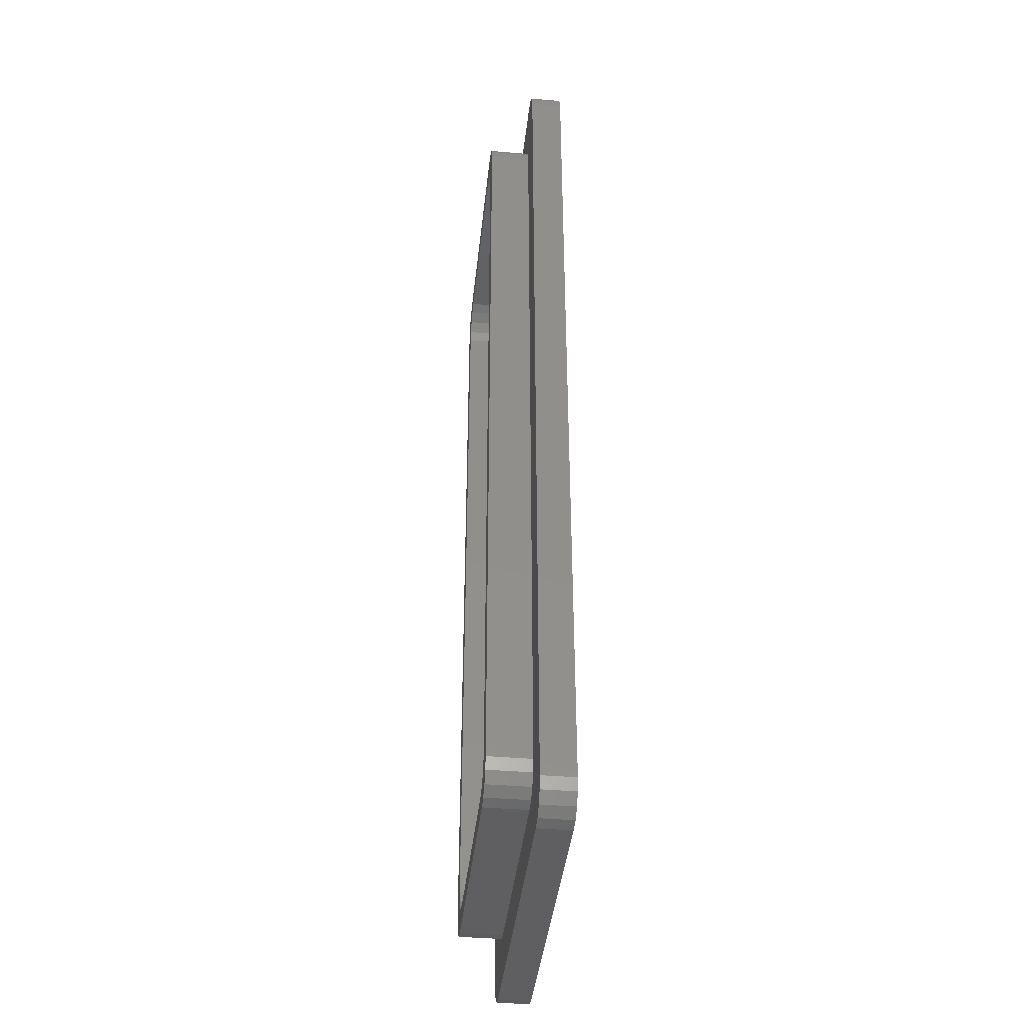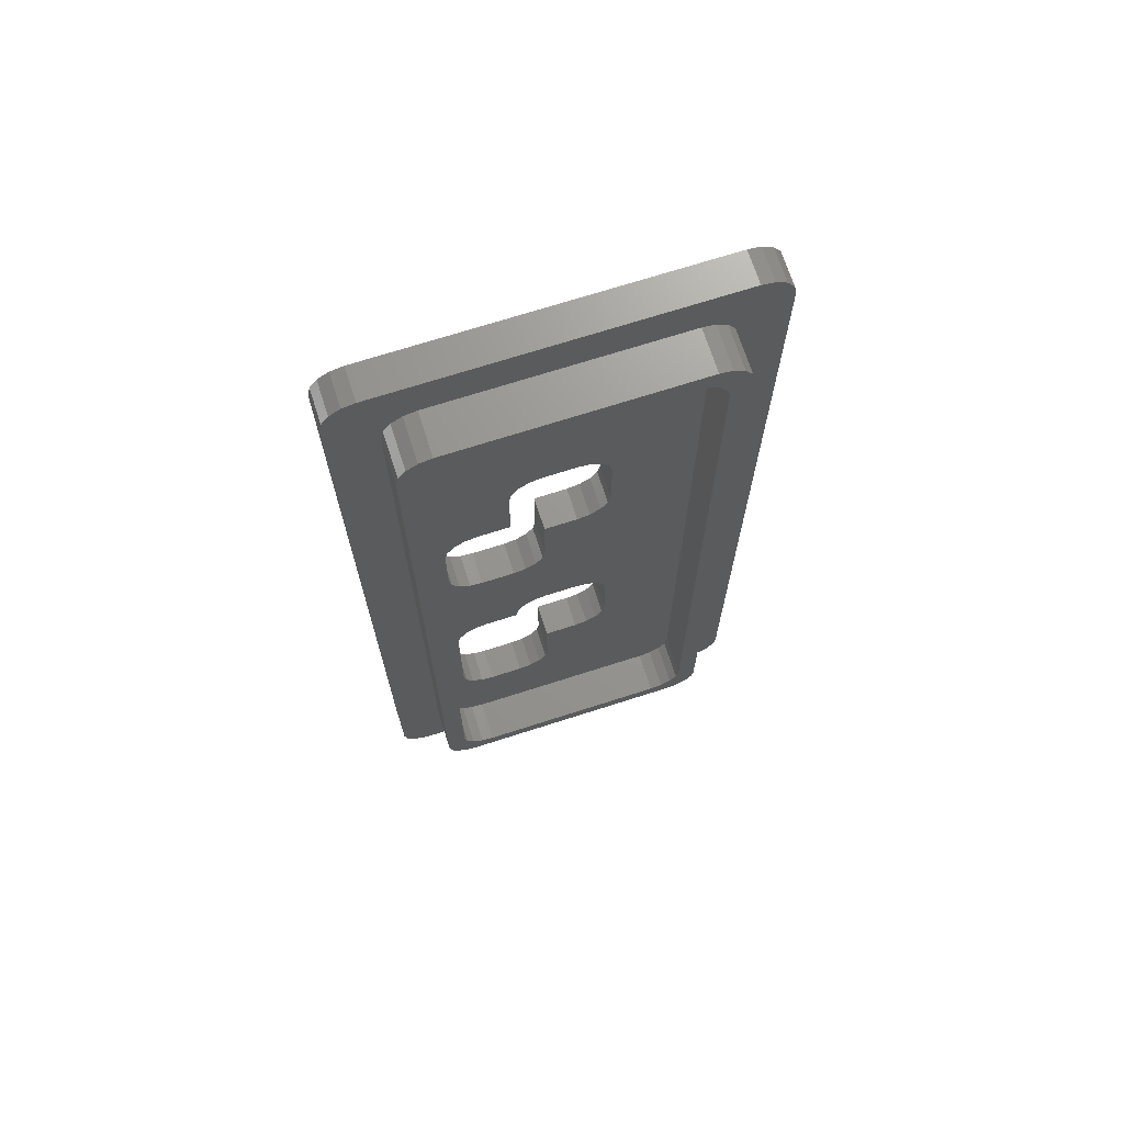
<metadata>
{"format":"stl","ext":"stl","renderer":"f3d","projection":"perspective","resolution":1024,"background":"white","views":[{"elev":-40.3,"azim":84.0,"up":"+Y"},{"elev":70.4,"azim":-17.8,"up":"+Y"}]}
</metadata>
<code>
# stl→obj: 380 verts, 764 faces
v 3.983 -13.57 -0.1
v 4.307 -13.36 -9.564e-16
v 3.983 -13.57 -8.843e-16
v 4.307 -13.36 -0.1
v 3.983 -13.57 1
v 4.307 -13.36 2.3
v 3.983 -13.57 2.3
v 4.307 -13.36 1
v 4.524 -13.03 -0.1
v 4.524 -13.03 -1.005e-15
v 4.524 -13.03 1
v 4.524 -13.03 2.3
v 3.6 -13.65 -0.1
v 3.6 -13.65 -7.994e-16
v 3.6 -13.65 1
v 3.6 -13.65 2.3
v -3.983 13.57 -0.1
v -4.307 13.36 9.564e-16
v -3.983 13.57 8.843e-16
v -4.307 13.36 -0.1
v -3.983 13.57 1
v -4.307 13.36 2.3
v -3.983 13.57 2.3
v -4.307 13.36 1
v 4.6 -12.65 -0.1
v 4.6 -12.65 -1.021e-15
v 4.6 -12.65 1
v 4.6 -12.65 2.3
v 3.924 12.43 2.3
v 4.6 12.65 2.3
v 4.524 13.03 2.3
v 4 12.05 2.3
v 3.707 12.76 2.3
v 4.307 13.36 2.3
v 4 -12.05 2.3
v 3.924 -12.43 2.3
v 3.983 13.57 2.3
v 3.383 12.97 2.3
v 3.6 13.65 2.3
v 3 13.05 2.3
v -3 13.05 2.3
v -3.6 13.65 2.3
v -3.383 12.97 2.3
v -3.707 12.76 2.3
v -4.524 13.03 2.3
v -4.6 12.65 2.3
v -3.924 12.43 2.3
v 3.707 -12.76 2.3
v 3.383 -12.97 2.3
v 3 -13.05 2.3
v -3 -13.05 2.3
v -3.6 -13.65 2.3
v -3.383 -12.97 2.3
v -3.983 -13.57 2.3
v -3.707 -12.76 2.3
v -4.524 -13.03 2.3
v -3.924 -12.43 2.3
v -4.6 -12.65 2.3
v -4 -12.05 2.3
v -4 12.05 2.3
v -4.307 -13.36 2.3
v -4.6 12.65 -0.1
v -4.524 13.03 1.005e-15
v -4.524 13.03 -0.1
v -4.6 12.65 1.021e-15
v -4.6 12.65 1
v -4.524 13.03 1
v 4.6 12.65 -0.1
v 4.6 12.65 -1.021e-15
v 4.6 12.65 1
v 3.6 13.65 1
v -3.6 13.65 1
v 3.6 13.65 -0.1
v -3.6 13.65 7.994e-16
v 3.6 13.65 -7.994e-16
v -3.6 13.65 -0.1
v -4.524 -13.03 1
v -4.6 -12.65 1
v -4.524 -13.03 -0.1
v -4.6 -12.65 1.021e-15
v -4.6 -12.65 -0.1
v -4.524 -13.03 1.005e-15
v -3.6 -13.65 1
v -3.6 -13.65 -0.1
v -3.6 -13.65 7.994e-16
v 3.924 -12.43 -0.1
v 4 -12.05 -0.1
v 3.707 -12.76 -0.1
v 4 12.05 -0.1
v 3.924 12.43 -0.1
v 3.383 -12.97 -0.1
v 3 -13.05 -0.1
v -3 -13.05 -0.1
v -3.383 -12.97 -0.1
v -3.983 -13.57 -0.1
v -3.707 -12.76 -0.1
v -4.307 -13.36 -0.1
v -3.924 -12.43 -0.1
v 4.524 13.03 -0.1
v 3.707 12.76 -0.1
v 4.307 13.36 -0.1
v 3.983 13.57 -0.1
v 3.383 12.97 -0.1
v 3 13.05 -0.1
v -3 13.05 -0.1
v -3.383 12.97 -0.1
v -3.707 12.76 -0.1
v -3.924 12.43 -0.1
v -4 12.05 -0.1
v -4 -12.05 -0.1
v -3.983 -13.57 1
v -3.983 -13.57 8.843e-16
v 4.524 13.03 -1.005e-15
v 4.524 13.03 1
v 3.983 13.57 1
v 3.983 13.57 -8.843e-16
v 4.307 13.36 -9.564e-16
v 4.307 13.36 1
v -4.307 -13.36 1
v -4.307 -13.36 9.564e-16
v -4 -12.05 1
v -3.924 -12.43 1
v -3.924 -12.43 8.713e-16
v -4 -12.05 8.882e-16
v 3.707 12.76 -8.231e-16
v 3.924 12.43 -8.713e-16
v 3.924 12.43 1
v 3.707 12.76 1
v 4 12.05 -8.882e-16
v 4 -12.05 -8.882e-16
v 4 -12.05 1
v 4 12.05 1
v 3.175 -13.02 1
v 3 -13.05 1
v 3 -13.05 -6.661e-16
v 3.016 -13.05 -6.697e-16
v 3.383 12.97 -7.511e-16
v 3 13.05 -6.661e-16
v 3 13.05 1
v 3.383 12.97 1
v 3.924 -12.43 -8.713e-16
v 3.924 -12.43 1
v 3.707 -12.76 -8.231e-16
v 3.707 -12.76 1
v -4 12.05 8.882e-16
v -4 12.05 1
v -3 -13.05 1
v -3.383 -12.97 1
v -3.383 -12.97 7.511e-16
v -3 -13.05 6.661e-16
v -3.707 -12.76 1
v -3.707 -12.76 8.231e-16
v 3.383 -12.97 -7.511e-16
v 3.383 -12.97 1
v -3 13.05 1
v -3 13.05 6.661e-16
v -3.924 12.43 1
v -3.924 12.43 8.713e-16
v -3.707 12.76 8.231e-16
v -3.707 12.76 1
v -3.383 12.97 7.511e-16
v -3.383 12.97 1
v -3.207 13.01 1
v -3.367 12.98 7.476e-16
v -5.924 -14.43 1.315e-15
v -6 -14.05 1
v -6 -14.05 1.332e-15
v -5.924 -14.43 1
v -6 14.05 1
v -6 14.05 1.332e-15
v -5.707 14.76 1
v -5.924 14.43 1
v -5 15.05 1
v -5 -15.05 1.11e-15
v 5 -15.05 1
v -5 -15.05 1
v 5 -15.05 -1.11e-15
v -5.924 14.43 1.315e-15
v -5.707 14.76 1.267e-15
v 5.924 -14.43 9.537e-07
v 6 -14.05 9.537e-07
v 6 14.05 9.537e-07
v 5 15.05 -1.11e-15
v 5.924 14.43 9.537e-07
v 5.924 -14.43 1
v 6 -14.05 1
v -5.707 -14.76 1
v -5 15.05 1.11e-15
v -5.383 -14.97 1.195e-15
v -5.707 -14.76 1.267e-15
v -5.383 14.97 1.195e-15
v -1.5 4 3.331e-16
v -2.5 4 5.551e-16
v -1.5 6 3.331e-16
v -2.5 -4.05 5.551e-16
v -1.5 -4 3.331e-16
v -1.5 -4.05 3.331e-16
v -2.5 0 5.551e-16
v -1.5 0 3.331e-16
v -2.723 -4.094 6.047e-16
v -2.723 0.0444 6.047e-16
v -2.883 -4.126 6.401e-16
v -2.883 0.07612 6.401e-16
v -3.207 -4.343 7.121e-16
v -3.207 0.2929 7.121e-16
v -3.424 -4.667 7.603e-16
v -3.424 0.6173 7.603e-16
v -3.456 -4.827 7.673e-16
v -3.456 0.7768 7.673e-16
v -3.5 -5.05 7.772e-16
v -3.5 1 7.772e-16
v 0.8827 3.076 -1.96e-16
v -0.5317 0.8405 1.181e-16
v -0.5 1 1.11e-16
v 0.5 -3 -1.11e-16
v -0.5761 0.6173 1.279e-16
v -1.117 0.07612 2.481e-16
v -0.5 -3 1.11e-16
v -0.7232 -3.044 1.606e-16
v -0.7929 0.2929 1.761e-16
v -1.341 0.03172 2.977e-16
v -0.8827 -3.076 1.96e-16
v -1.207 -3.293 2.68e-16
v -1.424 -3.617 3.162e-16
v -1.456 -3.777 3.232e-16
v 1.468 -3.841 -3.26e-16
v 1.5 4 -3.331e-16
v 1.5 -4 -3.331e-16
v 1.468 3.841 -3.26e-16
v 1.424 -3.617 -3.162e-16
v 1.424 3.617 -3.162e-16
v 1.207 -3.293 -2.68e-16
v 1.207 3.293 -2.68e-16
v 0.8827 -3.076 -1.96e-16
v 0.6595 -3.032 -1.464e-16
v 0.6595 3.032 -1.464e-16
v 0.5 3 -1.11e-16
v -0.5 3 1.11e-16
v 1.5 6 -3.331e-16
v -0.5761 -9.433 1.279e-16
v 1.468 6.159 -3.26e-16
v 1.5 -6 -3.331e-16
v 1.468 -6.159 -3.26e-16
v 1.424 -6.383 -3.162e-16
v 1.207 -6.707 -2.68e-16
v 0.8827 -6.924 -1.96e-16
v -0.5 -9.05 1.11e-16
v 0.6595 -6.968 -1.464e-16
v 0.5 -7 -1.11e-16
v -0.5317 -9.209 1.181e-16
v -0.7929 -9.757 1.761e-16
v -1.117 -9.974 2.481e-16
v -1.341 -10.02 2.977e-16
v -1.5 -10.05 3.331e-16
v -2.5 -10.05 5.551e-16
v -2.723 -10.01 6.047e-16
v -2.883 -9.974 6.401e-16
v -3.207 -9.757 7.121e-16
v -3.424 -9.433 7.603e-16
v -3.456 -9.273 7.673e-16
v -3.5 -9.05 7.772e-16
v 1.424 6.383 -3.162e-16
v 1.207 6.707 -2.68e-16
v 0.8827 6.924 -1.96e-16
v 0.6595 6.968 -1.464e-16
v 0.5 7 -1.11e-16
v -0.5 7 1.11e-16
v -0.7232 6.956 1.606e-16
v -0.8827 6.924 1.96e-16
v -1.207 6.707 2.68e-16
v -1.424 6.383 3.162e-16
v -2.723 3.956 6.047e-16
v -2.883 3.924 6.401e-16
v -1.456 6.223 3.232e-16
v -3.207 3.707 7.121e-16
v -3.424 3.383 7.603e-16
v -3.456 3.223 7.673e-16
v -3.5 3 7.772e-16
v -0.5 -7 1.11e-16
v 6 14.05 1
v 5.924 14.43 1
v -5.383 -14.97 1
v 5 15.05 1
v 5.707 -14.76 1
v 5.707 -14.76 9.537e-07
v 5.383 -14.97 9.537e-07
v 5.383 -14.97 1
v 5.707 14.76 1
v 5.383 14.97 1
v 1.456 3.777 1
v 1.5 -4 1
v 1.5 4 1
v 1.456 -3.777 1
v 1.424 3.617 1
v 1.424 -3.617 1
v 1.207 3.293 1
v 1.207 -3.293 1
v -0.5444 0.7768 1
v 0.8827 3.076 1
v -0.5 1 1
v 0.7232 3.044 1
v 0.8827 -3.076 1
v 0.5 3 1
v -0.5 3 1
v -0.5761 0.6173 1
v 0.7232 -3.044 1
v -0.7929 0.2929 1
v 0.5 -3 1
v -1.117 0.07612 1
v -0.5 -3 1
v -0.6595 -3.032 1
v -1.277 0.0444 1
v -0.8827 -3.076 1
v -1.5 0 1
v -2.5 0 1
v -1.207 -3.293 1
v -2.5 -4.05 1
v -1.424 -3.617 1
v -1.468 -3.841 1
v -1.5 -4 1
v -1.5 -4.05 1
v -2.659 0.03172 1
v -2.659 -4.082 1
v -2.883 0.07612 1
v -2.883 -4.126 1
v -3.207 0.2929 1
v -3.207 -4.343 1
v -3.424 0.6173 1
v -3.424 -4.667 1
v -3.468 0.8405 1
v -3.468 -4.891 1
v -3.5 1 1
v -3.5 -5.05 1
v 1.5 -6 1
v 1.424 -6.383 1
v 1.456 -6.223 1
v 0.5 7 1
v 1.5 6 1
v 1.456 6.223 1
v 1.424 6.383 1
v 1.207 6.707 1
v 0.8827 6.924 1
v 0.7232 6.956 1
v -0.5 7 1
v -0.6595 6.968 1
v -0.8827 6.924 1
v -1.5 6 1
v -2.5 4 1
v -1.5 4 1
v -2.883 3.924 1
v -1.468 6.159 1
v -3.207 3.707 1
v -1.424 6.383 1
v -2.659 3.968 1
v -1.207 6.707 1
v -3.424 3.383 1
v -3.468 3.159 1
v -3.5 3 1
v 1.207 -6.707 1
v 0.8827 -6.924 1
v -0.5 -9.05 1
v -0.5444 -9.273 1
v -0.5761 -9.433 1
v 0.7232 -6.956 1
v 0.5 -7 1
v -0.5 -7 1
v -0.7929 -9.757 1
v -1.117 -9.974 1
v -1.277 -10.01 1
v -1.5 -10.05 1
v -2.5 -10.05 1
v -2.659 -10.02 1
v -2.883 -9.974 1
v -3.207 -9.757 1
v -3.424 -9.433 1
v -3.468 -9.209 1
v -3.5 -9.05 1
v -5.383 14.97 1
v 5.707 14.76 9.537e-07
v 5.383 14.97 9.537e-07
f 1 2 3
f 2 1 4
f 5 6 7
f 6 5 8
f 2 9 10
f 9 2 4
f 6 11 12
f 11 6 8
f 13 3 14
f 3 13 1
f 15 7 16
f 7 15 5
f 17 18 19
f 18 17 20
f 21 22 23
f 22 21 24
f 10 25 26
f 25 10 9
f 12 27 28
f 27 12 11
f 29 30 31
f 30 32 28
f 33 31 34
f 35 28 32
f 36 28 35
f 33 34 37
f 30 29 32
f 31 33 29
f 38 37 39
f 37 38 33
f 39 40 38
f 39 41 40
f 42 41 39
f 42 43 41
f 23 43 42
f 43 23 44
f 22 44 23
f 45 44 22
f 46 47 45
f 44 45 47
f 28 36 12
f 48 12 36
f 12 48 6
f 6 48 7
f 49 7 48
f 7 49 16
f 50 16 49
f 51 16 50
f 51 52 16
f 53 52 51
f 54 53 55
f 56 55 57
f 53 54 52
f 58 57 59
f 60 46 59
f 58 59 46
f 47 46 60
f 57 58 56
f 55 61 54
f 55 56 61
f 62 63 64
f 63 62 65
f 66 45 67
f 45 66 46
f 26 68 69
f 68 26 25
f 28 70 30
f 70 28 27
f 71 42 39
f 42 71 72
f 73 74 75
f 74 73 76
f 77 58 78
f 58 77 56
f 79 80 81
f 80 79 82
f 83 16 52
f 16 83 15
f 84 14 85
f 14 84 13
f 86 25 9
f 25 87 68
f 88 9 4
f 89 68 87
f 90 68 89
f 88 4 1
f 25 86 87
f 9 88 86
f 91 1 13
f 1 91 88
f 13 92 91
f 13 93 92
f 84 93 13
f 84 94 93
f 95 94 84
f 94 95 96
f 97 96 95
f 79 96 97
f 81 98 79
f 96 79 98
f 68 90 99
f 100 99 90
f 99 100 101
f 101 100 102
f 103 102 100
f 102 103 73
f 104 73 103
f 105 73 104
f 105 76 73
f 106 76 105
f 17 106 107
f 64 107 108
f 106 17 76
f 62 108 109
f 110 81 109
f 62 109 81
f 98 81 110
f 108 62 64
f 107 20 17
f 107 64 20
f 111 52 54
f 52 111 83
f 95 85 112
f 85 95 84
f 69 99 113
f 99 69 68
f 30 114 31
f 114 30 70
f 76 19 74
f 19 76 17
f 72 23 42
f 23 72 21
f 115 39 37
f 39 115 71
f 102 75 116
f 75 102 73
f 113 101 117
f 101 113 99
f 31 118 34
f 118 31 114
f 64 18 20
f 18 64 63
f 67 22 24
f 22 67 45
f 81 65 62
f 65 81 80
f 78 46 66
f 46 78 58
f 119 54 61
f 54 119 111
f 97 112 120
f 112 97 95
f 119 56 77
f 56 119 61
f 97 82 79
f 82 97 120
f 101 116 117
f 116 101 102
f 118 37 34
f 37 118 115
f 57 121 59
f 121 57 122
f 123 110 124
f 110 123 98
f 90 125 100
f 125 90 126
f 127 33 128
f 33 127 29
f 87 129 89
f 129 87 130
f 131 32 132
f 32 131 35
f 89 126 90
f 126 89 129
f 132 29 127
f 29 132 32
f 133 50 49
f 50 133 134
f 135 136 92
f 104 137 138
f 137 104 103
f 139 38 40
f 38 139 140
f 86 130 87
f 130 86 141
f 142 35 131
f 35 142 36
f 88 141 86
f 141 88 143
f 144 36 142
f 36 144 48
f 124 109 145
f 109 124 110
f 59 146 60
f 146 59 121
f 147 53 51
f 53 147 148
f 93 149 150
f 149 93 94
f 55 122 57
f 122 55 151
f 152 98 123
f 98 152 96
f 134 51 50
f 51 134 147
f 92 150 135
f 150 92 93
f 91 136 153
f 136 91 92
f 49 154 133
f 88 153 143
f 153 88 91
f 144 49 48
f 49 144 154
f 155 40 41
f 40 155 139
f 105 138 156
f 138 105 104
f 60 157 47
f 157 60 146
f 145 108 158
f 108 145 109
f 158 107 159
f 107 158 108
f 47 160 44
f 160 47 157
f 148 55 53
f 55 148 151
f 94 152 149
f 152 94 96
f 107 161 159
f 161 107 106
f 160 43 44
f 43 160 162
f 163 43 162
f 43 163 41
f 164 161 106
f 103 125 137
f 125 103 100
f 140 33 38
f 33 140 128
f 155 41 163
f 105 164 106
f 164 105 156
f 165 166 167
f 166 165 168
f 167 169 170
f 169 167 166
f 171 172 173
f 174 175 176
f 175 174 177
f 178 171 179
f 171 178 172
f 180 177 181
f 170 172 178
f 172 170 169
f 182 183 184
f 185 181 186
f 181 185 180
f 168 187 176
f 177 26 183
f 177 10 26
f 177 2 10
f 177 3 2
f 177 14 3
f 177 85 14
f 82 167 80
f 120 167 82
f 167 120 174
f 112 174 120
f 85 174 112
f 174 85 177
f 69 183 26
f 113 183 69
f 117 183 113
f 116 183 117
f 75 183 116
f 74 183 75
f 74 188 183
f 19 188 74
f 18 188 19
f 170 18 63
f 170 63 65
f 80 167 65
f 167 174 189
f 170 65 167
f 167 189 190
f 18 170 188
f 167 190 165
f 188 170 191
f 191 170 179
f 179 170 178
f 192 193 194
f 195 196 197
f 198 196 195
f 196 198 199
f 200 198 195
f 200 201 198
f 202 201 200
f 202 203 201
f 204 203 202
f 204 205 203
f 206 205 204
f 206 207 205
f 208 207 206
f 208 209 207
f 210 209 208
f 209 210 211
f 212 213 214
f 215 216 213
f 217 218 219
f 215 220 216
f 221 219 222
f 215 217 220
f 199 222 223
f 219 221 217
f 199 223 224
f 199 224 225
f 199 225 196
f 222 199 221
f 226 227 228
f 226 229 227
f 230 229 226
f 230 231 229
f 232 231 230
f 232 233 231
f 213 232 234
f 213 233 232
f 213 234 235
f 213 212 233
f 213 235 215
f 212 214 236
f 217 215 218
f 236 214 237
f 237 214 238
f 136 130 141
f 130 228 129
f 136 141 143
f 227 129 228
f 136 143 153
f 239 129 227
f 130 136 135
f 130 135 240
f 241 129 239
f 130 242 228
f 130 243 242
f 130 244 243
f 130 245 244
f 130 246 245
f 130 247 246
f 246 247 248
f 248 247 249
f 130 250 247
f 130 240 250
f 135 251 240
f 135 252 251
f 150 252 135
f 252 150 253
f 253 150 254
f 254 150 255
f 124 255 150
f 255 124 256
f 256 124 257
f 124 150 149
f 257 124 258
f 258 124 259
f 259 124 260
f 124 210 261
f 210 124 211
f 260 124 261
f 124 149 152
f 262 129 241
f 263 129 262
f 264 129 263
f 265 129 264
f 129 138 126
f 126 138 125
f 125 138 137
f 129 265 138
f 266 138 265
f 267 138 266
f 145 267 268
f 145 268 269
f 145 269 270
f 145 270 271
f 272 194 193
f 273 194 272
f 194 273 274
f 275 274 273
f 267 156 138
f 274 275 271
f 271 275 145
f 267 145 156
f 156 145 164
f 145 275 276
f 145 276 277
f 145 277 278
f 145 211 124
f 211 145 278
f 124 152 123
f 159 164 145
f 164 159 161
f 159 145 158
f 249 247 279
f 169 176 173
f 176 169 166
f 172 169 173
f 280 184 281
f 184 280 182
f 187 282 176
f 166 168 176
f 283 188 173
f 188 283 183
f 177 182 181
f 182 177 183
f 284 180 185
f 180 284 285
f 175 286 287
f 286 175 177
f 118 280 281
f 280 70 186
f 118 281 288
f 27 186 70
f 118 288 289
f 11 186 27
f 118 289 283
f 8 186 11
f 186 8 185
f 280 114 70
f 280 118 114
f 283 115 118
f 283 71 115
f 283 72 71
f 66 173 78
f 67 173 66
f 24 173 67
f 21 173 24
f 72 173 21
f 173 72 283
f 185 8 284
f 284 8 287
f 287 8 175
f 5 175 8
f 15 175 5
f 83 175 15
f 83 176 175
f 111 176 83
f 119 176 111
f 77 176 119
f 78 176 77
f 176 78 173
f 290 291 292
f 290 293 291
f 294 293 290
f 294 295 293
f 296 295 294
f 296 297 295
f 298 296 299
f 296 298 297
f 300 299 301
f 297 298 302
f 300 301 303
f 299 300 298
f 300 303 304
f 305 302 298
f 302 305 306
f 307 306 305
f 306 307 308
f 309 308 307
f 308 309 310
f 310 309 311
f 312 311 309
f 311 312 313
f 314 313 312
f 315 313 314
f 313 315 316
f 317 316 315
f 316 317 318
f 318 317 319
f 319 317 320
f 320 317 321
f 322 317 315
f 322 323 317
f 324 323 322
f 324 325 323
f 326 325 324
f 326 327 325
f 328 327 326
f 328 329 327
f 330 329 328
f 330 331 329
f 332 331 330
f 331 332 333
f 139 132 127
f 132 292 131
f 139 127 128
f 291 131 292
f 139 128 140
f 334 131 291
f 335 131 336
f 337 132 139
f 336 131 334
f 132 338 292
f 132 339 338
f 132 340 339
f 132 341 340
f 132 342 341
f 132 343 342
f 132 337 343
f 139 344 337
f 155 344 139
f 344 155 345
f 146 345 155
f 345 146 346
f 347 348 349
f 350 347 351
f 352 351 353
f 347 354 348
f 347 350 354
f 346 146 355
f 355 146 353
f 352 353 146
f 146 155 163
f 160 163 162
f 351 352 350
f 352 146 356
f 356 146 357
f 146 332 358
f 332 121 333
f 357 146 358
f 157 163 160
f 359 131 335
f 360 131 359
f 361 131 360
f 362 131 361
f 363 131 362
f 134 131 363
f 144 133 154
f 361 360 364
f 361 364 365
f 361 365 366
f 133 131 134
f 142 133 144
f 131 133 142
f 367 134 363
f 368 134 367
f 147 368 369
f 147 369 370
f 147 370 371
f 121 371 372
f 121 372 373
f 368 147 134
f 121 373 374
f 371 121 147
f 121 374 375
f 121 375 376
f 121 376 377
f 147 121 148
f 332 146 121
f 163 157 146
f 333 121 377
f 148 121 151
f 151 121 122
f 189 176 282
f 176 189 174
f 378 171 173
f 186 182 280
f 182 186 181
f 285 177 180
f 378 179 171
f 179 378 191
f 173 191 378
f 191 173 188
f 379 289 288
f 289 379 380
f 380 283 289
f 283 380 183
f 286 177 285
f 286 284 287
f 284 286 285
f 190 282 187
f 282 190 189
f 190 168 165
f 168 190 187
f 184 183 379
f 281 379 288
f 379 281 184
f 379 183 380
f 377 210 333
f 210 377 261
f 374 259 375
f 259 374 258
f 247 366 279
f 366 247 361
f 370 255 371
f 255 370 254
f 329 208 206
f 208 329 331
f 195 323 200
f 323 195 317
f 252 369 368
f 369 252 253
f 373 258 374
f 258 373 257
f 329 204 327
f 204 329 206
f 210 331 333
f 331 210 208
f 367 252 368
f 252 367 251
f 255 372 371
f 372 255 256
f 256 373 372
f 373 256 257
f 375 260 376
f 260 375 259
f 376 261 377
f 261 376 260
f 195 321 317
f 321 195 197
f 204 325 327
f 325 204 202
f 250 361 247
f 361 250 362
f 253 370 369
f 370 253 254
f 240 362 250
f 362 240 363
f 251 363 240
f 363 251 367
f 200 325 202
f 325 200 323
f 332 278 358
f 278 332 211
f 324 205 326
f 205 324 203
f 214 304 238
f 304 214 300
f 201 324 322
f 324 201 203
f 216 298 213
f 298 216 305
f 198 322 315
f 322 198 201
f 330 211 332
f 211 330 209
f 278 357 358
f 357 278 277
f 307 217 309
f 217 307 220
f 193 349 348
f 349 193 192
f 356 277 276
f 277 356 357
f 326 207 328
f 207 326 205
f 213 300 214
f 300 213 298
f 220 305 216
f 305 220 307
f 217 312 309
f 312 217 221
f 275 350 352
f 350 275 273
f 193 354 272
f 354 193 348
f 272 350 273
f 350 272 354
f 356 275 352
f 275 356 276
f 328 209 330
f 209 328 207
f 314 198 315
f 198 314 199
f 221 314 312
f 314 221 199
f 353 270 355
f 270 353 271
f 349 194 347
f 194 349 192
f 236 303 301
f 303 236 237
f 270 346 355
f 346 270 269
f 262 341 263
f 341 262 340
f 194 351 347
f 351 194 274
f 231 290 229
f 290 231 294
f 268 346 269
f 346 268 345
f 264 341 342
f 341 264 263
f 264 343 265
f 343 264 342
f 265 337 266
f 337 265 343
f 338 241 239
f 241 338 339
f 262 339 340
f 339 262 241
f 303 238 304
f 238 303 237
f 229 292 227
f 292 229 290
f 227 338 239
f 338 227 292
f 233 294 231
f 294 233 296
f 296 212 299
f 212 296 233
f 212 301 299
f 301 212 236
f 353 274 271
f 274 353 351
f 267 345 268
f 345 267 344
f 267 337 344
f 337 267 266
f 321 196 320
f 196 321 197
f 291 226 228
f 226 291 293
f 235 308 215
f 308 235 306
f 242 291 228
f 291 242 334
f 244 336 243
f 336 244 335
f 234 306 235
f 306 234 302
f 196 319 320
f 319 196 225
f 318 223 316
f 223 318 224
f 359 246 360
f 246 359 245
f 218 308 310
f 308 218 215
f 318 225 224
f 225 318 319
f 234 297 302
f 297 234 232
f 230 293 295
f 293 230 226
f 230 297 232
f 297 230 295
f 243 334 242
f 334 243 336
f 245 335 244
f 335 245 359
f 246 364 360
f 364 246 248
f 223 313 316
f 313 223 222
f 218 311 219
f 311 218 310
f 219 313 222
f 313 219 311
f 365 279 366
f 279 365 249
f 248 365 364
f 365 248 249

</code>
